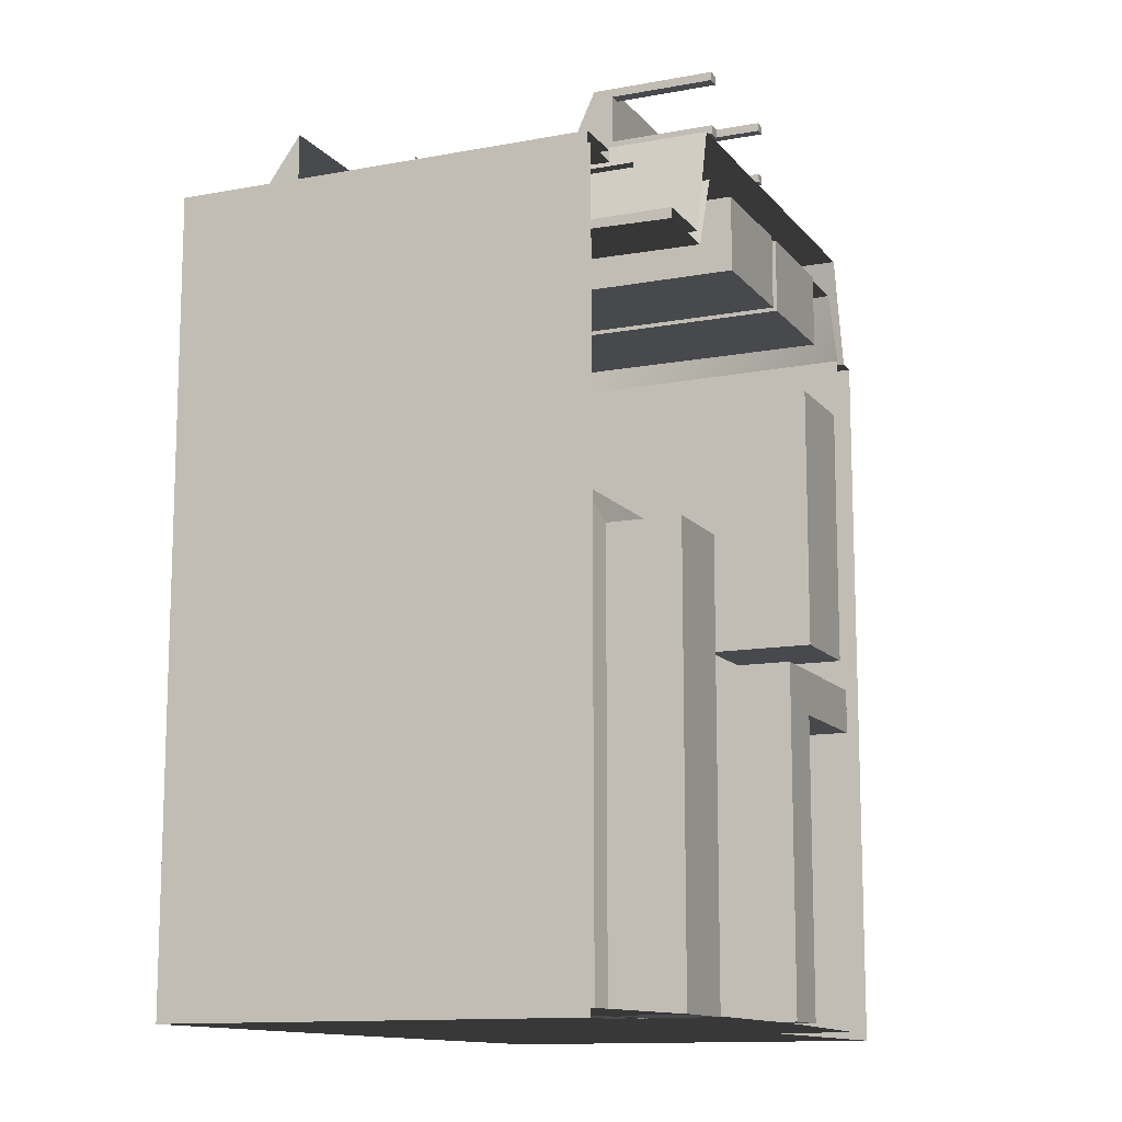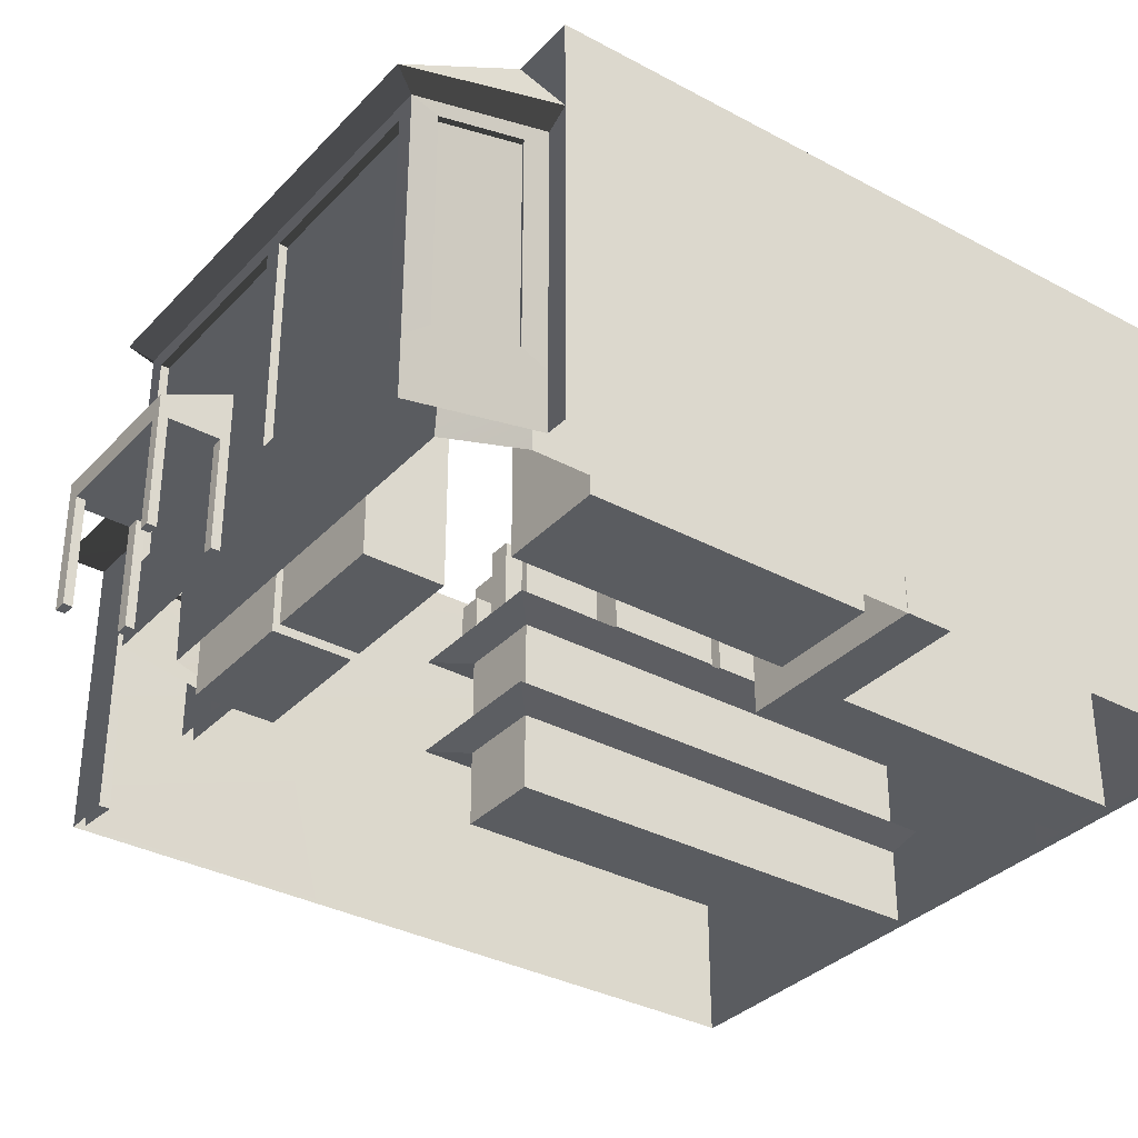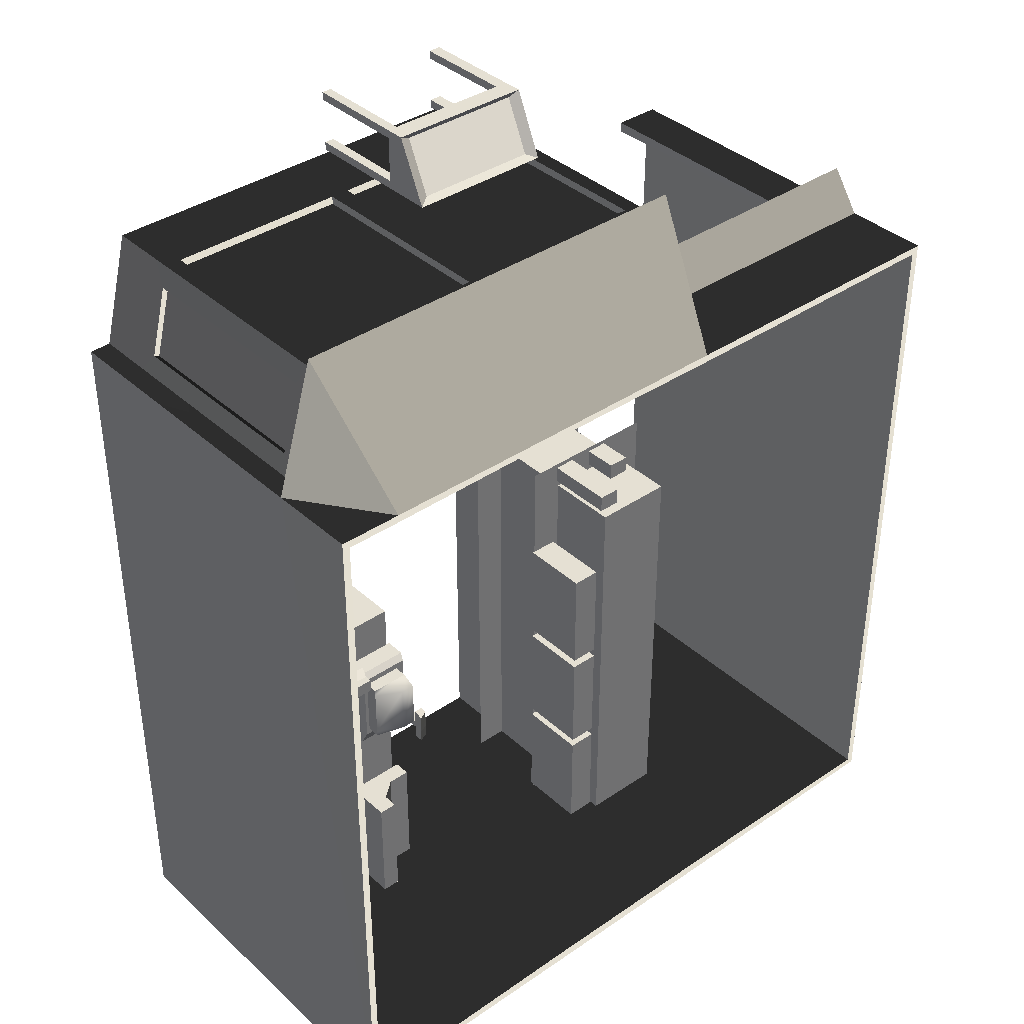
<metadata>
{"format":"obj","ext":"obj","renderer":"f3d","projection":"perspective","resolution":1024,"background":"white","views":[{"elev":-12.5,"azim":-66.5,"up":"+Z"},{"elev":-34.1,"azim":53.8,"up":"+Y"},{"elev":37.9,"azim":138.9,"up":"+Z"}]}
</metadata>
<code>
v  924 299.9 169.4
v  924 -0 169.2
v  923.7 0 -548.4
v  923.7 388 -548.4
v  450.7 -0 169.8
v  450.7 56.21 169.8
v  431.3 -0 170
v  903.7 -0.0007 169.8
v  903.7 56.21 169.8
v  431.6 271.2 169.9
v  431.1 300.2 169.9
v  450.7 287.6 169.7
v  478.6 287.4 277.1
v  468.7 300 296.6
v  477.9 71.8 253.5
v  477.9 272.4 253.5
v  460.9 272.4 187.4
v  460.9 71.78 187.4
v  478.5 -0 277.3
v  478.5 56.21 277.3
v  875.8 56.21 277.3
v  875.6 -0.0022 277.3
v  876.5 272.4 253.5
v  876.5 71.8 253.5
v  893.5 71.78 187.4
v  893.5 272.4 187.4
v  885.6 300 296.6
v  875.7 287.4 277.1
v  903.7 287.6 169.7
v  494.4 71.51 277.4
v  494.4 272.7 277.4
v  677.2 56.21 277.5
v  686.2 71.51 277.4
v  668.2 71.51 277.4
v  859.9 272.7 277.4
v  859.9 71.51 277.4
v  677.2 287.5 277.3
v  668.2 272.7 277.4
v  686.2 272.7 277.4
v  455.7 71.58 189.6
v  455.7 272.6 189.6
v  472.9 71.46 256.3
v  472.9 272.8 256.3
v  898.6 272.6 189.6
v  898.6 71.58 189.6
v  881.4 272.8 256.3
v  881.4 71.46 256.3
v  494.7 71.79 269.9
v  494.7 272.4 269.9
v  859.6 272.4 269.9
v  859.6 71.79 269.9
v  491 386.2 169.7
v  863.3 386.2 169.7
v  923.7 386.2 169.7
v  677.1 -0 277.5
v  686.5 272.4 269.9
v  686.5 71.79 269.9
v  667.9 71.79 269.9
v  667.9 272.4 269.9
v  677.2 300 296.7
v  694.8 386.2 169.5
v  238.6 300.5 169.9
v  190.4 386.2 169.7
v  190.6 271.2 210.1
v  431.8 271.2 210.1
v  463 0 -548.7
v  463 388 -548.7
v  667 388 -548.7
v  667 0 -548.7
v  193.7 0 -548.4
v  193.7 388 -548.4
v  190.2 271.2 169.3
v  190.3 300.3 169.5
v  383.9 270.6 169.4
v  383.9 -0 170
v  238.6 270.6 169.4
v  190.4 -0 169.7
v  238.6 -0 170
v  881 -0.205 -541.2
v  881 0.2051 167.1
v  881 300.4 165
v  881.1 300 -540.4
v  853.2 0.0207 231.9
v  493.8 386.2 162.1
v  474.4 300.5 231.9
v  458.9 291.6 162.4
v  860.6 386.2 162.1
v  879.9 300.5 231.9
v  677.2 300.2 231.9
v  694.8 386.2 163.6
v  197.9 -0 162.3
v  201.1 0 -540.9
v  201.1 388 -540.9
v  199.7 274.4 166.1
v  197.9 386.2 162.3
v  457.1 -0 159
v  383.9 -0 159.5
v  383.9 280 164.7
v  238.6 280 164.7
v  238.6 -0 159.5
v  916.3 386.2 162.3
v  881.4 388 -540.6
v  916.3 388 -541
v  463 388 -538.2
v  667 388 -538.2
v  677.1 -0 231.9
v  484.9 -0 231.9
v  916 300.4 165
v  916 300.2 -540.8
v  463 0 -538.2
v  667 0 -538.2
g Shop
f 1 2 3 4
f 5 6 7
f 8 2 9
f 10 7 6 11
f 6 12 11
f 13 14 11 12
f 15 16 17 18
f 19 20 6 5
f 21 22 8 9
f 23 24 25 26
f 27 28 29 1
f 30 31 13 20
f 32 33 34
f 35 36 21 28
f 37 38 39
f 40 41 12 6
f 42 40 6 20
f 43 42 20 13
f 41 43 13 12
f 44 45 9 29
f 46 44 29 28
f 47 46 28 21
f 45 47 21 9
f 48 49 31 30
f 50 51 36 35
f 18 17 41 40
f 15 18 40 42
f 16 15 42 43
f 17 16 43 41
f 26 25 45 44
f 23 26 44 46
f 24 23 46 47
f 25 24 47 45
f 11 14 52
f 27 1 53
f 54 53 1
f 1 4 54
f 1 29 9 2
f 32 55 22 21
f 55 32 20 19
f 56 57 51 50
f 58 59 49 48
f 60 37 28 27
f 13 37 60 14
f 36 33 32 21
f 32 34 30 20
f 31 38 37 13
f 37 39 35 28
f 57 33 36 51
f 34 58 48 30
f 59 38 31 49
f 39 56 50 35
f 53 61 60 27
f 60 61 52 14
f 33 39 38 34
f 56 39 33 57
f 58 34 38 59
f 62 11 52 63
f 62 64 65 11
f 66 67 68 69
f 70 71 67 66
f 71 72 73
f 73 63 71
f 73 64 62
f 74 75 7 10
f 76 72 77 78
f 10 11 65
f 73 72 64
f 72 76 64
f 65 64 76 74
f 74 10 65
f 79 80 81 82
f 80 80 83
f 84 85 86
f 87 81 88
f 89 90 87 88
f 84 90 89 85
f 91 92 93 94
f 95 94 93
f 96 97 98 86
f 91 94 99 100
f 101 87 53 54
f 4 68 102 103
f 103 101 54 4
f 87 90 61 53
f 90 84 52 61
f 52 84 95 63
f 104 105 68 67
f 95 93 71 63
f 98 97 75 74
f 100 99 76 78
f 74 76 99 98
f 93 104 67 71
f 99 95 84 98
f 89 106 107 85
f 89 88 83 106
f 81 80 83 88
f 82 81 108 109
f 108 101 103 109
f 81 87 101 108
f 63 73 62
f 84 86 98
f 95 99 94
f 105 104 110 111
f 104 93 92 110
f 111 79 82
f 111 82 102 105
f 109 103 102 82
f 68 4 3 69
f 68 105 102
f 107 96 86 85
f 71 70 77 72
v  696 0 -235.5
v  696 0 -536.2
v  753.6 0 -536.2
v  753.6 0 -235.5
v  696 137.9 -235.5
v  753.6 137.9 -235.5
v  753.6 137.9 -536.2
v  696 137.9 -536.2
v  696 0 -190.9
v  753.6 0 -190.9
v  753.6 137.9 -190.9
v  696 137.9 -190.9
v  881.4 0 -235.5
v  881.4 137.9 -235.5
v  881.4 137.9 -190.9
v  881.4 0 -190.9
g Box001
f 112 113 114 115
f 116 117 118 119
f 120 121 122 123
f 115 114 118 117
f 114 113 119 118
f 113 112 116 119
f 112 115 121 120
f 124 125 126 127
f 117 116 123 122
f 116 112 120 123
f 115 117 125 124
f 117 122 126 125
f 122 121 127 126
f 121 115 124 127
v  480.9 -22.18 138.5
v  599.2 -22.18 138.5
v  599.2 -22.18 210.4
v  480.9 -22.18 210.4
v  480.9 256.6 138.5
v  480.9 256.6 210.4
v  599.2 256.6 210.4
v  599.2 256.6 138.5
g Box002
f 128 129 130 131
f 132 133 134 135
f 128 131 133 132
f 131 130 134 133
f 130 129 135 134
f 129 128 132 135
v  610.3 -22.18 138.5
v  728.5 -22.18 138.5
v  728.5 -22.18 210.4
v  610.3 -22.18 210.4
v  610.3 256.6 138.5
v  610.3 256.6 210.4
v  728.5 256.6 210.4
v  728.5 256.6 138.5
g Box003
f 136 137 138 139
f 140 141 142 143
f 136 139 141 140
f 139 138 142 141
f 138 137 143 142
f 137 136 140 143
v  401.4 0 -109.1
v  401.4 0 -538.7
v  483.6 0 -538.7
v  483.6 0 -109.1
v  401.4 248.2 -109.1
v  483.6 248.2 -109.1
v  483.6 248.2 -538.7
v  401.4 248.2 -538.7
v  483.6 166 -109.1
v  401.4 166 -109.1
v  401.4 79.6 -109.1
v  483.6 79.6 -109.1
v  483.6 166 -538.7
v  483.6 79.6 -538.7
v  401.4 166 -538.7
v  401.4 79.6 -538.7
v  401.4 173.8 -109.1
v  483.6 173.8 -109.1
v  483.6 71.78 -109.1
v  401.4 71.78 -109.1
v  483.6 173.8 -538.7
v  483.6 71.78 -538.7
v  401.4 173.8 -538.7
v  401.4 71.78 -538.7
v  368.1 173.8 -80.47
v  516.8 173.8 -80.47
v  368.1 79.6 -80.47
v  516.8 79.6 -80.47
v  516.8 173.8 -538.4
v  516.8 79.6 -538.4
v  368.1 173.8 -538.4
v  368.1 79.6 -538.4
g Shelf
f 144 145 146 147
f 148 149 150 151
f 152 153 154 155
f 156 152 155 157
f 158 156 157 159
f 153 158 159 154
f 149 148 160 161
f 144 147 162 163
f 150 149 161 164
f 147 146 165 162
f 151 150 164 166
f 146 145 167 165
f 148 151 166 160
f 145 144 163 167
f 168 153 152 169
f 154 170 171 155
f 169 152 156 172
f 155 171 173 157
f 174 158 153 168
f 159 175 170 154
f 169 161 160 168
f 170 163 162 171
f 172 164 161 169
f 171 162 165 173
f 168 160 166 174
f 175 167 163 170
v  694.7 140.7 -313.4
v  694.7 140.7 -328.6
v  752.1 140.7 -328.6
v  694.7 140.7 -307
v  694.7 140.7 -234.4
v  752.1 140.7 -234.4
v  717.7 191.2 -307
v  703.7 191.2 -307
v  703.7 191.2 -256.6
v  717.7 191.2 -256.6
v  752.1 161 -234.4
v  694.7 161 -234.4
v  752.1 161 -328.6
v  694.7 161 -328.6
v  694.7 163.7 -307
v  694.7 163.7 -313.4
v  700 163.7 -243.4
v  746.8 163.7 -243.4
v  743.1 163.7 -249.7
v  717.7 163.7 -249.7
v  703.7 163.7 -249.7
v  746.8 163.7 -319.6
v  743.1 163.7 -313.3
v  743.1 163.7 -307
v  743.1 163.7 -256.6
v  700 163.7 -319.6
v  703.7 163.7 -313.3
v  717.7 163.7 -313.3
v  694.7 163.7 -319.1
v  717.7 177 -249.7
v  703.7 177 -249.7
v  743.1 177 -307
v  743.1 177 -256.6
v  703.7 177 -313.3
v  717.7 177 -313.3
v  703.7 163.7 -256.6
v  703.7 163.7 -307
v  743.1 177 -249.7
v  743.1 177 -313.3
v  694.7 163.7 -243.9
v  703.7 203.3 -307
v  703.7 203.3 -313.3
v  703.7 193.4 -313.3
v  703.7 193.4 -307
v  694.7 193.4 -313.4
v  694.7 193.4 -307
v  695.2 193.4 -326.1
v  695.2 199.7 -326.1
v  704.2 203.3 -326
v  704.2 193.4 -326
v  694.7 199.7 -307
v  694.7 199.7 -313.4
v  703.6 203.3 -294.3
v  694.7 199.7 -293.3
v  694.7 193.4 -291.6
v  703.6 193.4 -291.6
g Box004
f 176 177 178 179
f 180 179 178 181
f 182 183 184 185
f 180 181 186 187
f 181 178 188 186
f 178 177 189 188
f 179 190 191 176
f 192 193 194 195
f 192 195 196
f 193 197 198 199
f 193 199 200 194
f 197 201 202 203
f 197 203 198
f 201 204 191 202
f 195 205 206 196
f 199 207 208 200
f 202 209 210 203
f 211 184 183 212
f 207 182 185 208
f 194 213 205 195
f 214 198 203 210
f 210 209 183 182
f 206 205 185 184
f 198 214 207 199
f 213 194 200 208
f 196 206 184 211
f 209 202 212 183
f 214 210 182 207
f 205 213 208 185
f 187 192 215
f 189 204 201
f 192 187 186 193
f 193 186 188 197
f 197 188 189 201
f 187 215 190 180
f 179 180 190
f 189 177 176 204
f 191 204 176
f 190 215 192 211
f 192 196 211
f 190 211 212
f 216 216 217 217
f 202 218 219 212
f 191 220 218 202
f 190 221 220 191
f 212 219 221 190
f 217 216 219 218
f 222 223 224 225
f 224 224 225
f 226 227 220 221
f 228 228 229 230
f 231 228 230
f 220 227 223 222
f 217 217 224 224
f 217 218 225 224
f 218 220 222 225
f 219 216 228 231
f 216 216 228 228
f 226 221 230 229
f 221 219 231 230
f 217 227 226 216
f 227 217 224 223
f 216 226 229 228
v  734.2 143.2 -535.4
v  734.2 143.2 -413.7
v  715.5 143.2 -413.7
v  715.5 143.2 -535.4
v  734.2 175.2 -413.7
v  734.2 175.2 -535.4
v  734.2 160 -413.7
v  715.5 160 -413.7
v  753 143.2 -413.7
v  753 143.2 -535.4
v  753 160 -535.4
v  753 160 -413.7
v  715.5 160 -535.4
v  734.2 160 -535.4
v  692.7 143.2 -535.4
v  692.7 143.2 -413.7
v  692.7 160 -413.7
v  692.7 160 -535.4
v  753 190.4 -413.7
v  753 190.4 -535.4
v  734.2 190.4 -535.4
v  734.2 190.4 -413.7
v  753 175.2 -535.4
v  753 175.2 -413.7
g Box005
f 232 233 234 235
f 236 237 237 236
f 233 238 239 234
f 240 241 242 243
f 235 244 245 232
f 246 247 248 249
f 241 240 233 232
f 247 246 235 234
f 250 251 252 253
f 249 248 239 244
f 240 243 238 233
f 248 247 234 239
f 246 249 244 235
f 242 241 232 245
f 243 242 254 255
f 242 245 237 254
f 245 244 237 237
f 239 238 236 236
f 238 243 255 236
f 237 236 253 252
f 236 255 250 253
f 255 254 251 250
f 254 237 252 251
f 237 244 239 236
v  876.8 170.7 -221.5
v  755.1 170.7 -221.5
v  755.1 138.7 -235
v  755.1 147.1 -235
v  876.8 147.1 -235
v  876.8 138.7 -235
v  876.8 185.9 -235
v  755.1 185.9 -235
v  755.1 185.9 -221.5
v  876.8 185.9 -221.5
v  876.8 147.1 -221.5
v  876.8 138.7 -221.5
v  755.1 155.5 -235
v  755.1 147.1 -221.5
v  755.1 155.5 -221.5
v  755.1 163.1 -235
v  876.8 163.1 -235
v  876.8 155.5 -235
v  755.1 163.1 -221.5
v  876.8 166 -211.6
v  876.8 173.6 -211.6
v  755.1 173.6 -211.6
v  755.1 166 -211.6
v  876.8 170.7 -235
v  876.8 178.3 -235
v  876.8 178.3 -221.5
v  755.1 170.7 -235
v  755.1 178.3 -235
v  755.1 178.3 -221.5
v  876.8 155.5 -221.5
v  755.1 138.7 -221.5
v  876.8 150.8 -203.6
v  876.8 158.4 -203.6
v  755.1 158.4 -203.6
v  755.1 150.8 -203.6
v  755.1 137.8 -193.7
v  876.8 137.8 -193.7
v  876.8 146.2 -193.7
v  755.1 146.2 -193.7
v  876.8 163.1 -221.5
g Chewinggum
f 256 257 257 256
f 258 259 260 261
f 262 263 264 265
f 261 260 266 267
f 268 259 269 270
f 268 271 272 273
f 270 274 271 268
f 275 276 277 278
f 279 280 281 256
f 282 283 280 279
f 257 284 283 282
f 269 266 285 270
f 267 286 258 261
f 256 285 273 272
f 279 256 272
f 287 288 289 290
f 268 273 260 259
f 273 285 266 260
f 258 286 269 259
f 282 279 272 271
f 257 282 271 274
f 265 264 284 281
f 262 265 281 280
f 263 262 280 283
f 264 263 283 284
f 291 292 293 294
f 256 257 274 295
f 257 256 275 278
f 256 281 276 275
f 281 284 277 276
f 284 257 278 277
f 270 285 287 290
f 285 295 288 287
f 295 274 289 288
f 274 270 290 289
f 269 286 291 294
f 286 267 292 291
f 267 266 293 292
f 266 269 294 293
v  629.6 101.5 289.7
v  629.6 101.5 335.4
v  506.3 101.5 335.4
v  506.3 101.5 289.7
v  515.5 139.2 293.5
v  515.5 121.5 331.7
v  620.1 121.5 331.7
v  620.1 139.2 293.5
v  629.6 101.5 343.6
v  629.6 120.4 343.6
v  506.3 120.4 343.6
v  506.3 101.5 343.6
v  639.5 101.5 289.7
v  639.5 145.3 289.7
v  639.5 124.2 335.4
v  639.5 101.5 335.4
v  506.3 101.5 281.5
v  506.3 149.1 281.5
v  629.6 149.1 281.5
v  629.6 101.5 281.5
v  494 101.5 289.7
v  494 101.5 335.4
v  494 124.2 335.4
v  494 145.3 289.7
v  620.1 118.4 338.5
v  515.5 118.4 338.5
v  628.4 139.2 293.5
v  628.4 121.5 331.7
v  515.5 142.4 286.6
v  620.1 142.4 286.6
v  505.1 121.5 331.7
v  505.1 139.2 293.5
v  639.5 101.5 281.5
v  639.5 149.1 281.5
v  639.5 120.4 343.6
v  639.5 101.5 343.6
v  494 101.5 343.6
v  494 120.4 343.6
v  494 149.1 281.5
v  494 101.5 281.5
v  628.4 142.4 286.6
v  628.4 118.4 338.5
v  505.1 118.4 338.5
v  505.1 142.4 286.6
v  639.5 0.3787 281.5
v  639.5 0.3787 289.7
v  629.6 0.3787 289.7
v  629.6 0.3787 281.5
v  494 0.3787 289.7
v  494 0.3787 281.5
v  506.3 0.3787 281.5
v  506.3 0.3787 289.7
v  494 0.3787 343.6
v  494 0.3787 335.4
v  506.3 0.3787 335.4
v  506.3 0.3787 343.6
v  639.5 0.3787 335.4
v  639.5 0.3787 343.6
v  629.6 0.3787 343.6
v  629.6 0.3787 335.4
g Box006
f 296 297 298 299
f 300 301 302 303
f 304 305 306 307
f 308 309 310 311
f 312 313 314 315
f 316 317 318 319
f 305 320 321 306
f 310 309 322 323
f 313 324 325 314
f 318 326 327 319
f 315 296 299 312
f 307 298 297 304
f 324 300 303 325
f 320 302 301 321
f 328 329 309 308
f 330 331 311 310
f 317 332 333 318
f 319 334 335 316
f 309 329 336 322
f 323 337 330 310
f 333 338 326 318
f 339 334 319 327
f 308 311 297 296
f 317 316 299 298
f 327 326 301 300
f 323 322 303 302
f 331 330 305 304
f 333 332 307 306
f 335 334 313 312
f 329 328 315 314
f 305 330 337 320
f 338 333 306 321
f 313 334 339 324
f 336 329 314 325
f 340 341 342 343
f 344 345 346 347
f 348 349 350 351
f 352 353 354 355
f 339 327 300 324
f 322 336 325 303
f 337 323 302 320
f 326 338 321 301
f 328 308 341 340
f 308 296 342 341
f 296 315 343 342
f 315 328 340 343
f 335 312 346 345
f 312 299 347 346
f 299 316 344 347
f 316 335 345 344
f 332 317 349 348
f 317 298 350 349
f 298 307 351 350
f 307 332 348 351
f 331 304 354 353
f 304 297 355 354
f 297 311 352 355
f 311 331 353 352
v  862.6 0 -39.64
v  862.6 106.2 -35.11
v  862.6 106.2 -26.05
v  762.7 0 -39.64
v  762.7 106.2 -26.05
v  762.7 106.2 -35.11
v  771.5 105.9 -26.31
v  853.8 105.9 -26.31
v  853.8 105.9 -34.85
v  771.5 105.9 -34.85
v  762.7 106.2 -162.8
v  862.6 106.2 -162.8
v  862.6 0 -162.8
v  762.7 0 -162.8
v  762.7 0 101.6
v  862.6 0 101.6
v  862.6 106.2 101.6
v  762.7 106.2 101.6
v  771.5 103.7 -155.3
v  853.8 103.7 -155.3
v  853.8 103.7 94.17
v  771.5 103.7 94.17
v  853.8 103.7 -17.76
v  771.5 103.7 -17.76
v  771.5 109.3 -17.76
v  853.8 109.3 -17.76
v  853.8 109.3 -26.31
v  771.5 109.3 -26.31
v  771.5 103.7 -43.4
v  853.8 103.7 -43.4
v  853.8 109.3 -43.4
v  771.5 109.3 -43.4
v  771.5 109.3 -34.85
v  853.8 109.3 -34.85
g Freezer
f 356 357 358
f 359 360 361
f 362 363 364 365
f 366 367 368 369
f 370 371 372 373
f 357 364 363 358
f 367 366 374 375
f 360 362 365 361
f 373 372 376 377
f 368 367 357 356
f 372 371 356 358
f 370 373 360 359
f 366 369 359 361
f 377 376 378 379
f 380 381 382 383
f 375 374 384 385
f 386 387 388 389
f 371 370 359 356
f 369 368 356 359
f 357 367 375 385
f 357 385 364
f 376 372 358 378
f 363 378 358
f 360 373 377 379
f 360 379 362
f 374 366 361 384
f 365 384 361
f 378 363 382 381
f 363 362 383 382
f 362 379 380 383
f 379 378 381 380
f 364 385 386 389
f 385 384 387 386
f 384 365 388 387
f 365 364 389 388
v  489.8 173.9 -422
v  489.8 173.9 -532.1
v  518.9 173.9 -532.1
v  518.9 173.9 -422
v  489.8 243.7 -422
v  518.9 243.7 -422
v  518.9 243.7 -532.1
v  489.8 243.7 -532.1
g Box007
f 390 391 392 393
f 394 395 396 397
f 390 393 395 394
f 393 392 396 395
f 392 391 397 396
f 391 390 394 397
v  489.8 173.9 -303
v  489.8 173.9 -413.1
v  518.9 173.9 -413.1
v  518.9 173.9 -303
v  489.8 243.7 -303
v  518.9 243.7 -303
v  518.9 243.7 -413.1
v  489.8 243.7 -413.1
g shopitem2
f 398 399 400 401
f 402 403 404 405
f 398 401 403 402
f 401 400 404 403
f 400 399 405 404
f 399 398 402 405
v  489.8 173.9 -183.4
v  489.8 173.9 -293.4
v  518.9 173.9 -293.4
v  518.9 173.9 -183.4
v  489.8 243.7 -183.4
v  518.9 243.7 -183.4
v  518.9 243.7 -293.4
v  489.8 243.7 -293.4
g shopitem003
f 406 407 408 409
f 410 411 412 413
f 406 409 411 410
f 409 408 412 411
f 408 407 413 412
f 407 406 410 413
v  463.2 173.9 -102.4
v  485.3 173.9 -102.4
v  485.3 173.9 -85.01
v  463.2 173.9 -85.01
v  463.2 243.7 -102.4
v  463.2 243.7 -85.01
v  485.3 243.7 -85.01
v  485.3 243.7 -102.4
g shopitem004
f 414 415 416 417
f 418 419 420 421
f 414 417 419 418
f 417 416 420 419
f 416 415 421 420
f 415 414 418 421
v  417.3 173.9 -102.4
v  439.3 173.9 -102.4
v  439.3 173.9 -85.01
v  417.3 173.9 -85.01
v  417.3 208.8 -102.4
v  417.3 208.8 -85.01
v  439.3 208.8 -85.01
v  439.3 208.8 -102.4
g shopitem005
f 422 423 424 425
f 426 427 428 429
f 422 425 427 426
f 425 424 428 427
f 424 423 429 428
f 423 422 426 429

</code>
